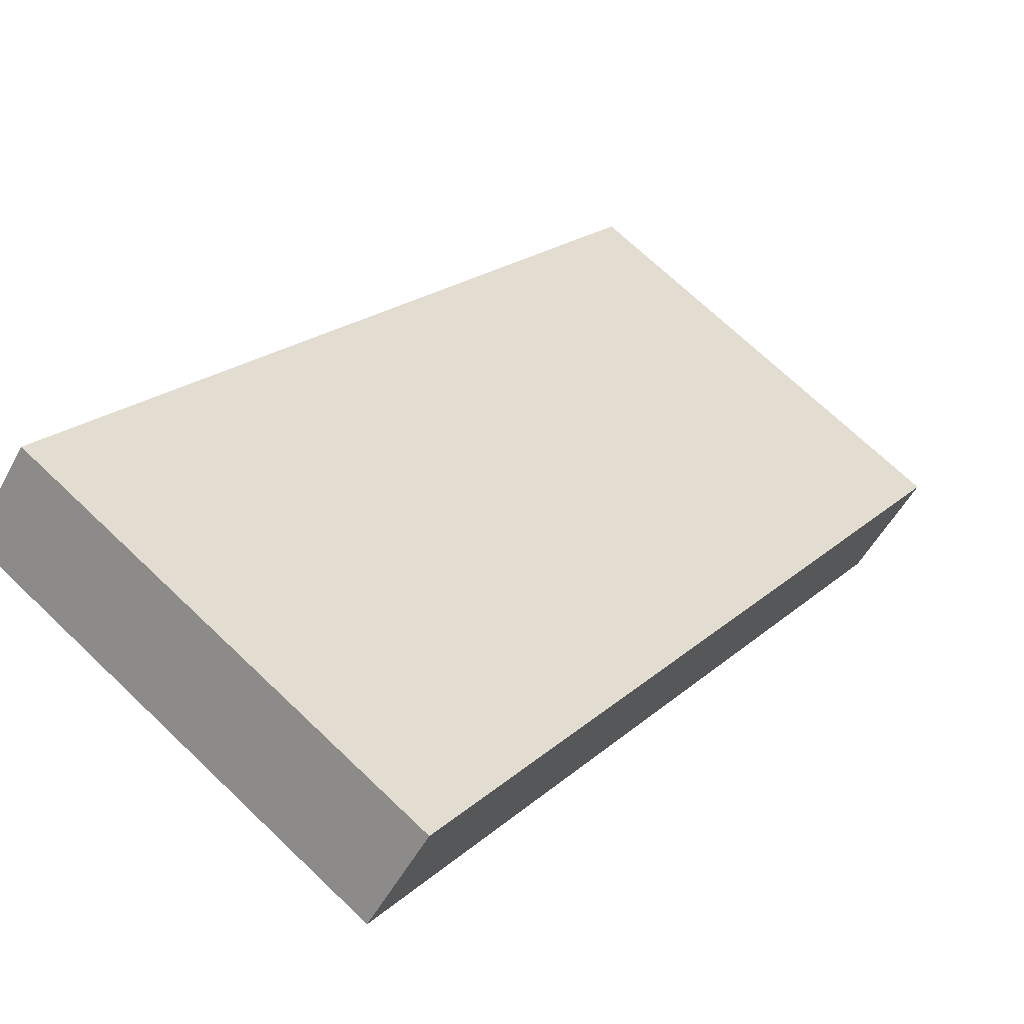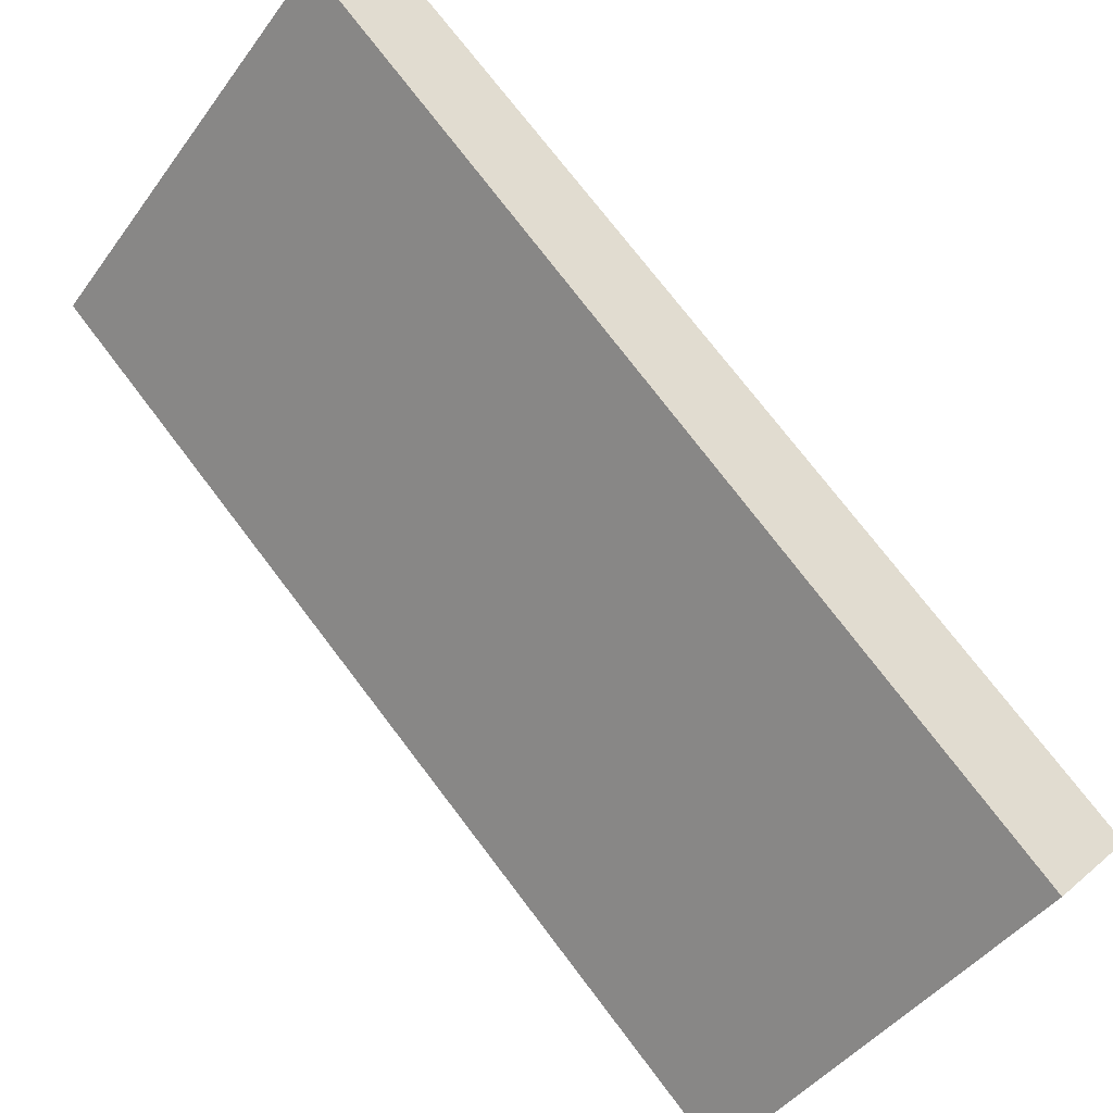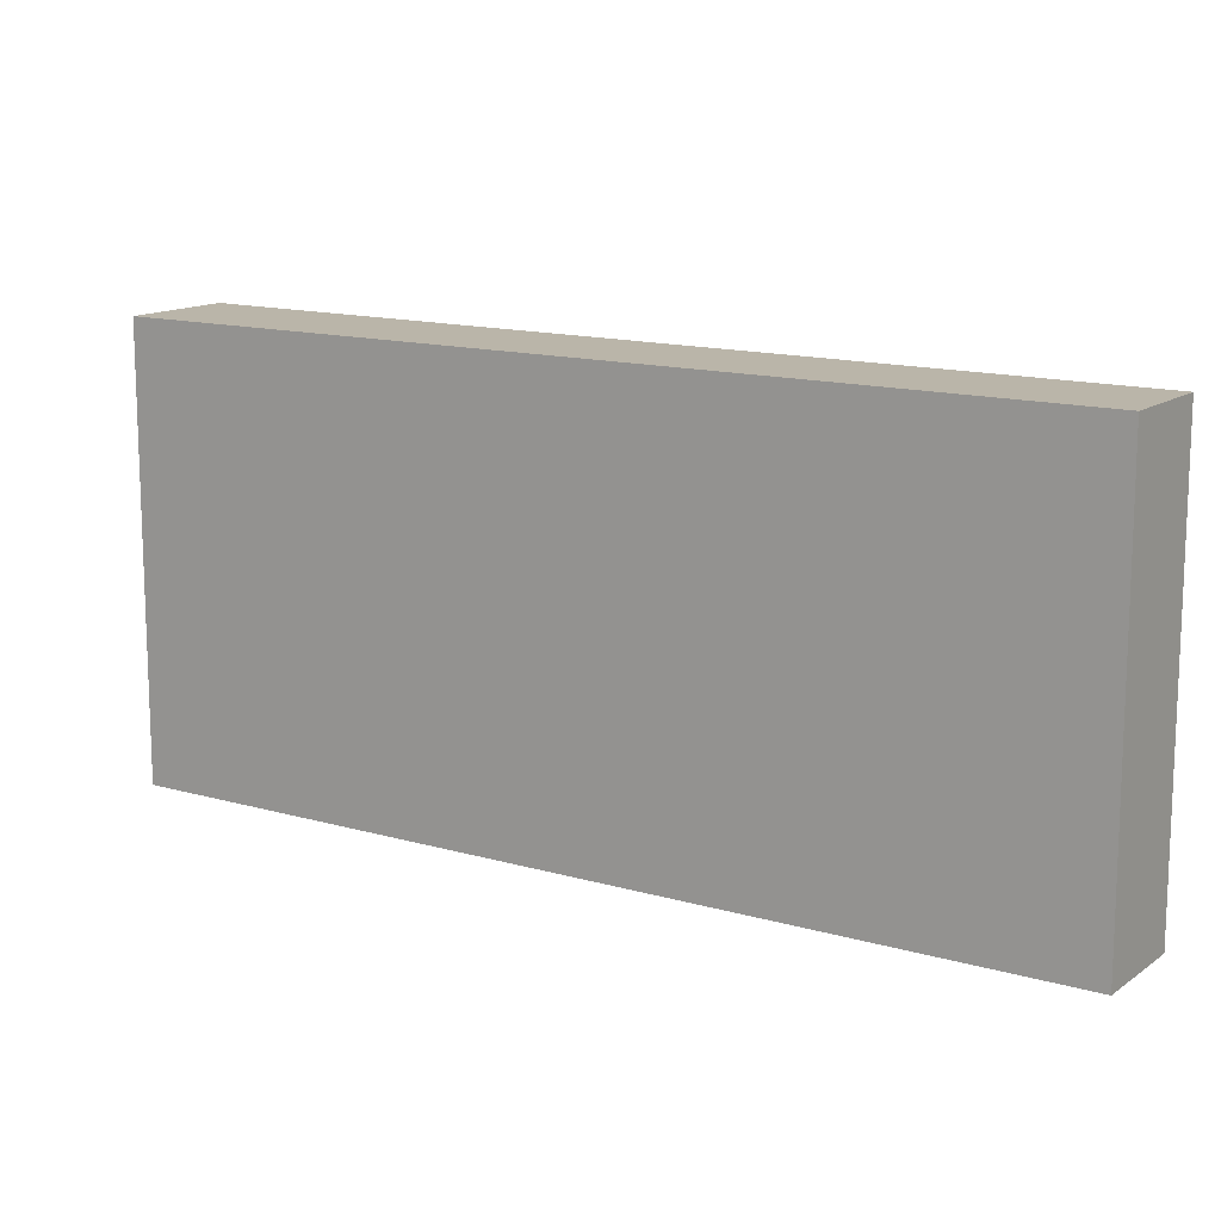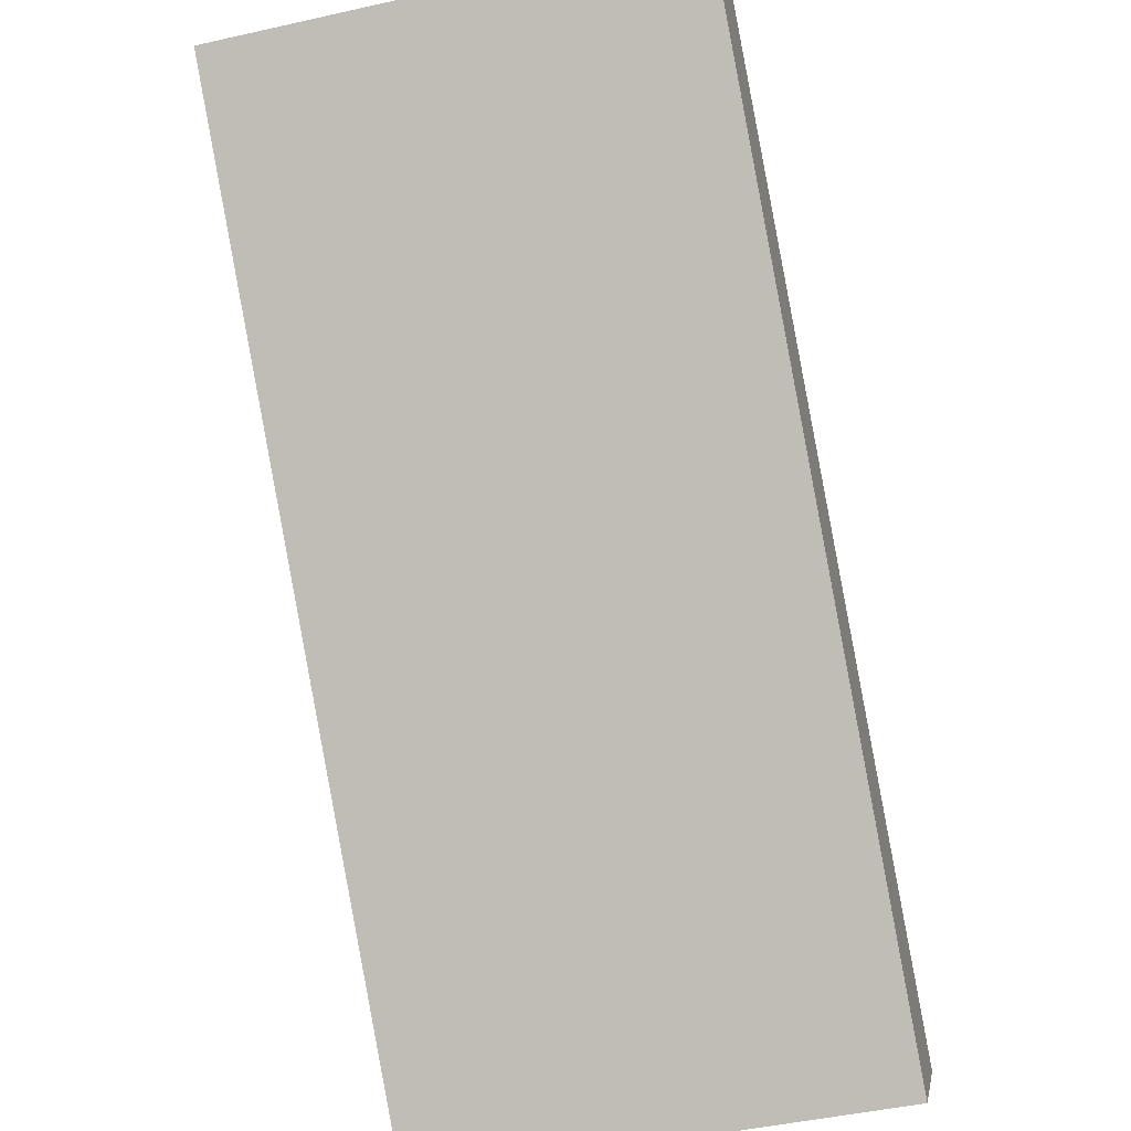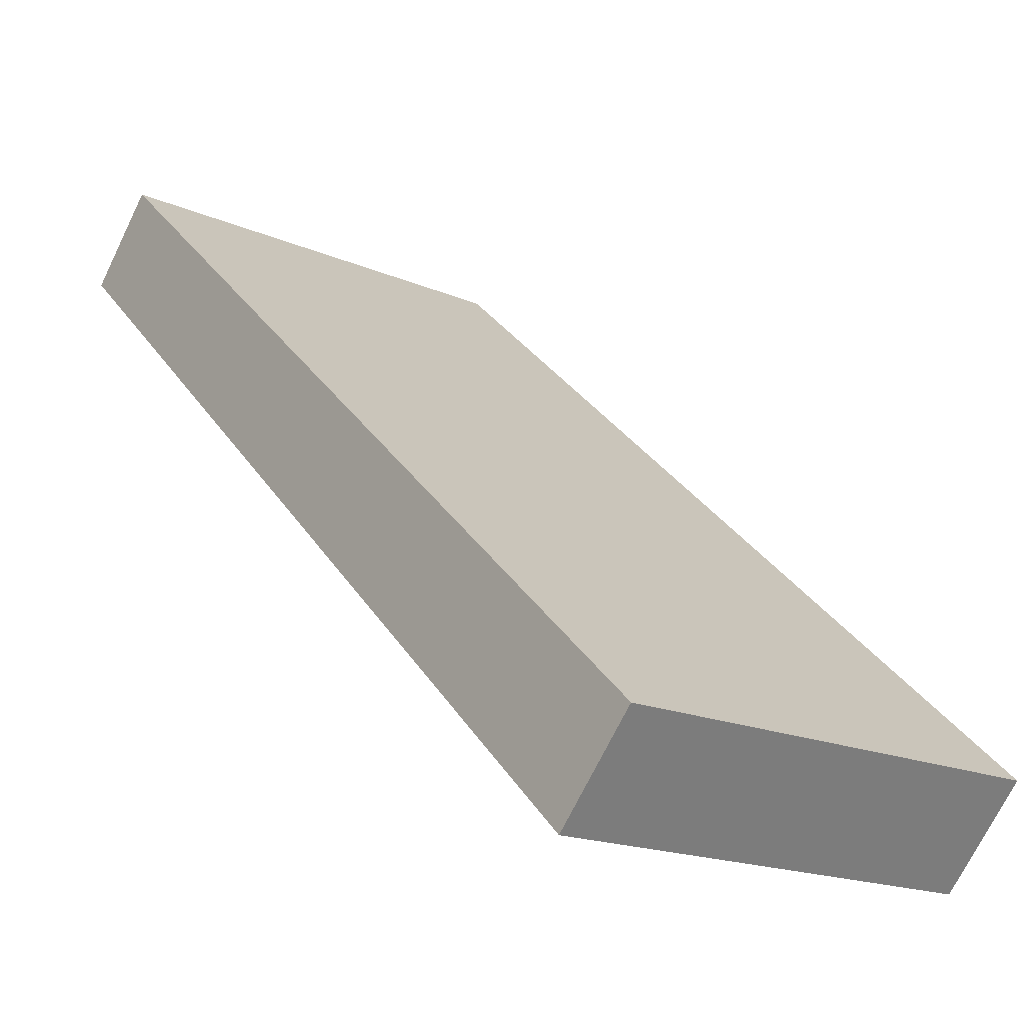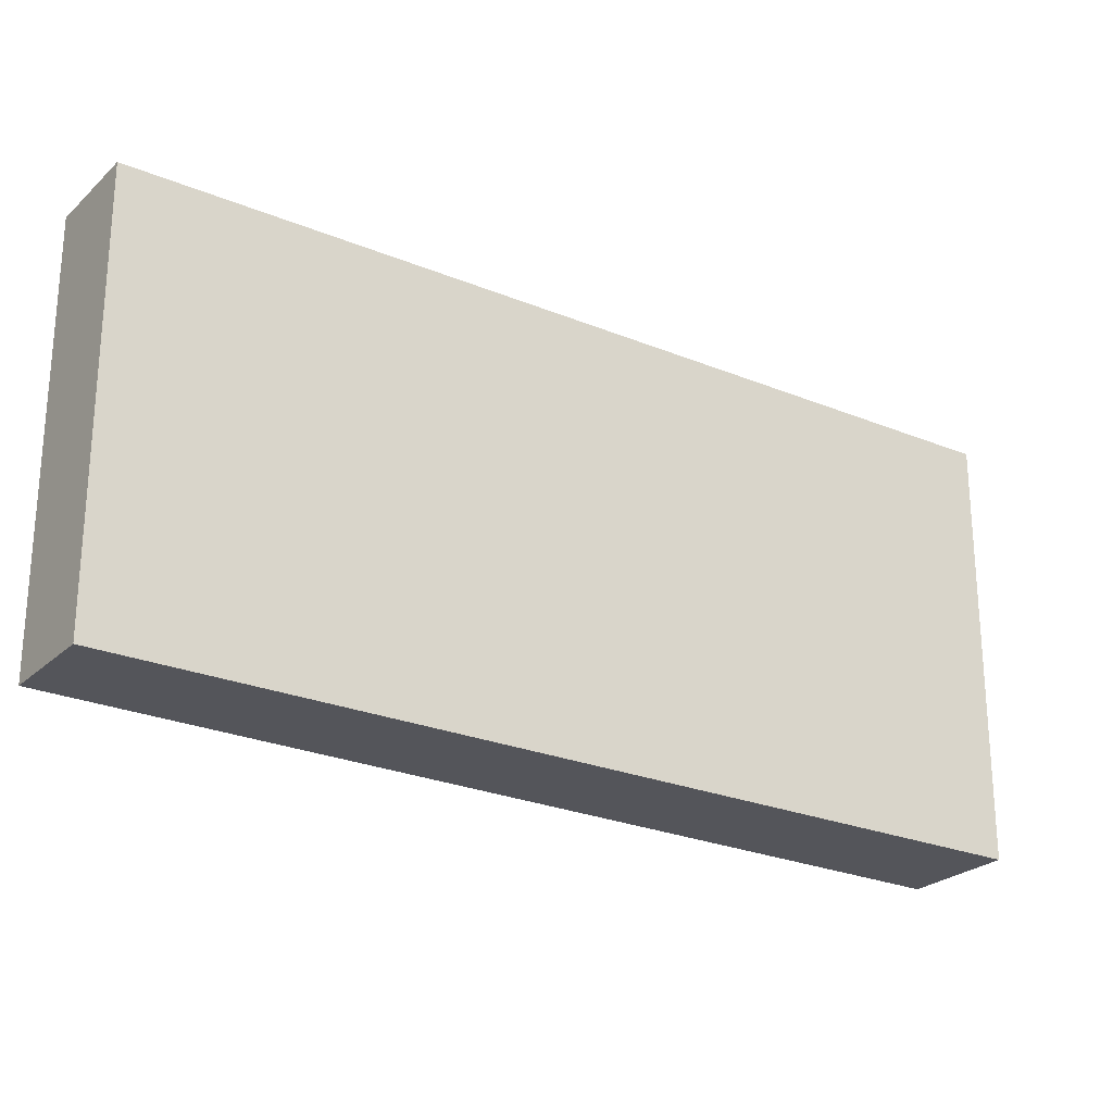
<metadata>
{"format":"obj","ext":"obj","renderer":"f3d","projection":"perspective","resolution":1024,"background":"white","views":[{"elev":70.4,"azim":133.7,"up":"+Z"},{"elev":-44.0,"azim":146.5,"up":"+Z"},{"elev":13.6,"azim":-9.4,"up":"+Y"},{"elev":-46.3,"azim":104.4,"up":"+Z"},{"elev":-17.6,"azim":-130.6,"up":"+Z"},{"elev":-25.0,"azim":102.8,"up":"+Y"}]}
</metadata>
<code>
v  6.923 3.927 5.113
v  0 3.927 2.405e-16
v  6.294 3.927 5.795
v  0.701 3.927 -0.761
v  0 0 0
v  6.294 -3.548e-16 5.795
v  6.923 -3.131e-16 5.113
v  0.701 4.66e-17 -0.761
g defaultobject
f 1 2 3
f 2 1 4
f 5 3 2
f 3 5 6
f 6 1 3
f 1 6 7
f 7 4 1
f 4 7 8
f 8 2 4
f 2 8 5
f 8 6 5
f 6 8 7

</code>
